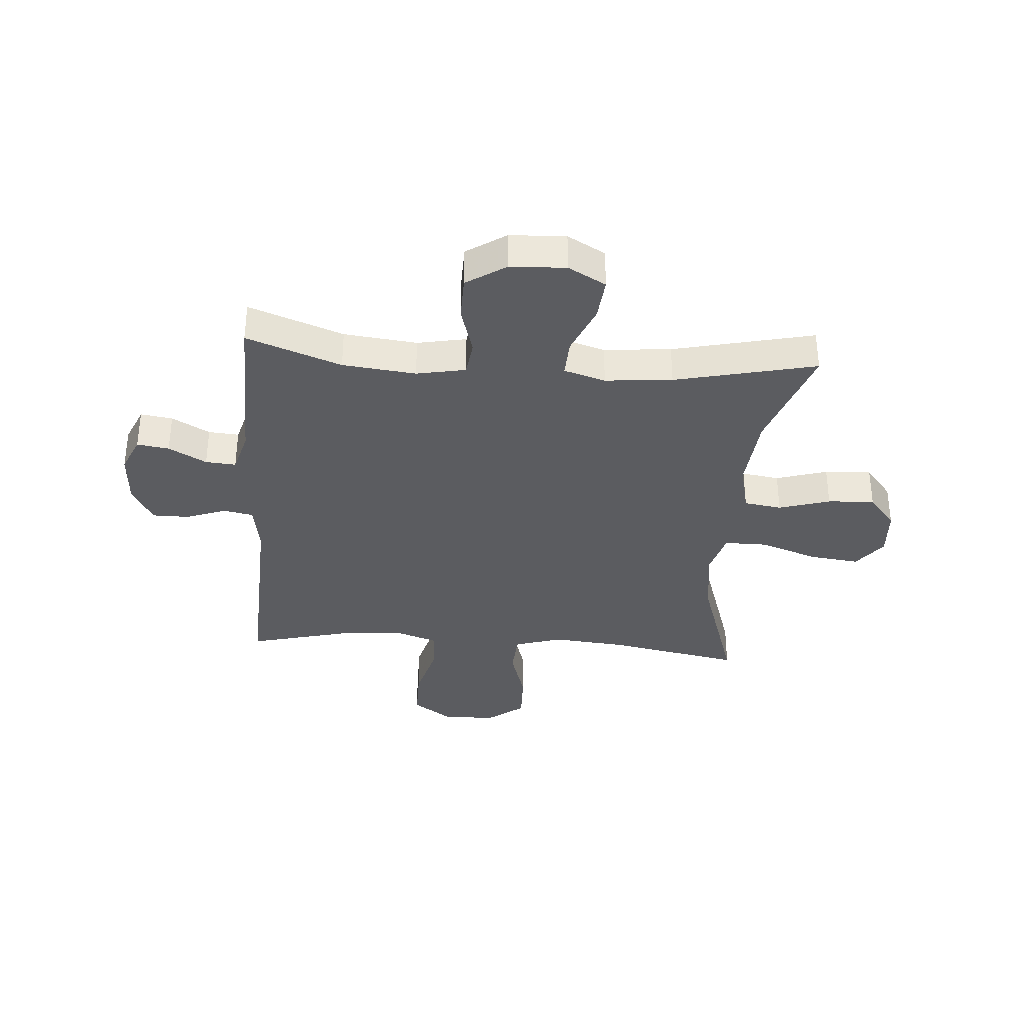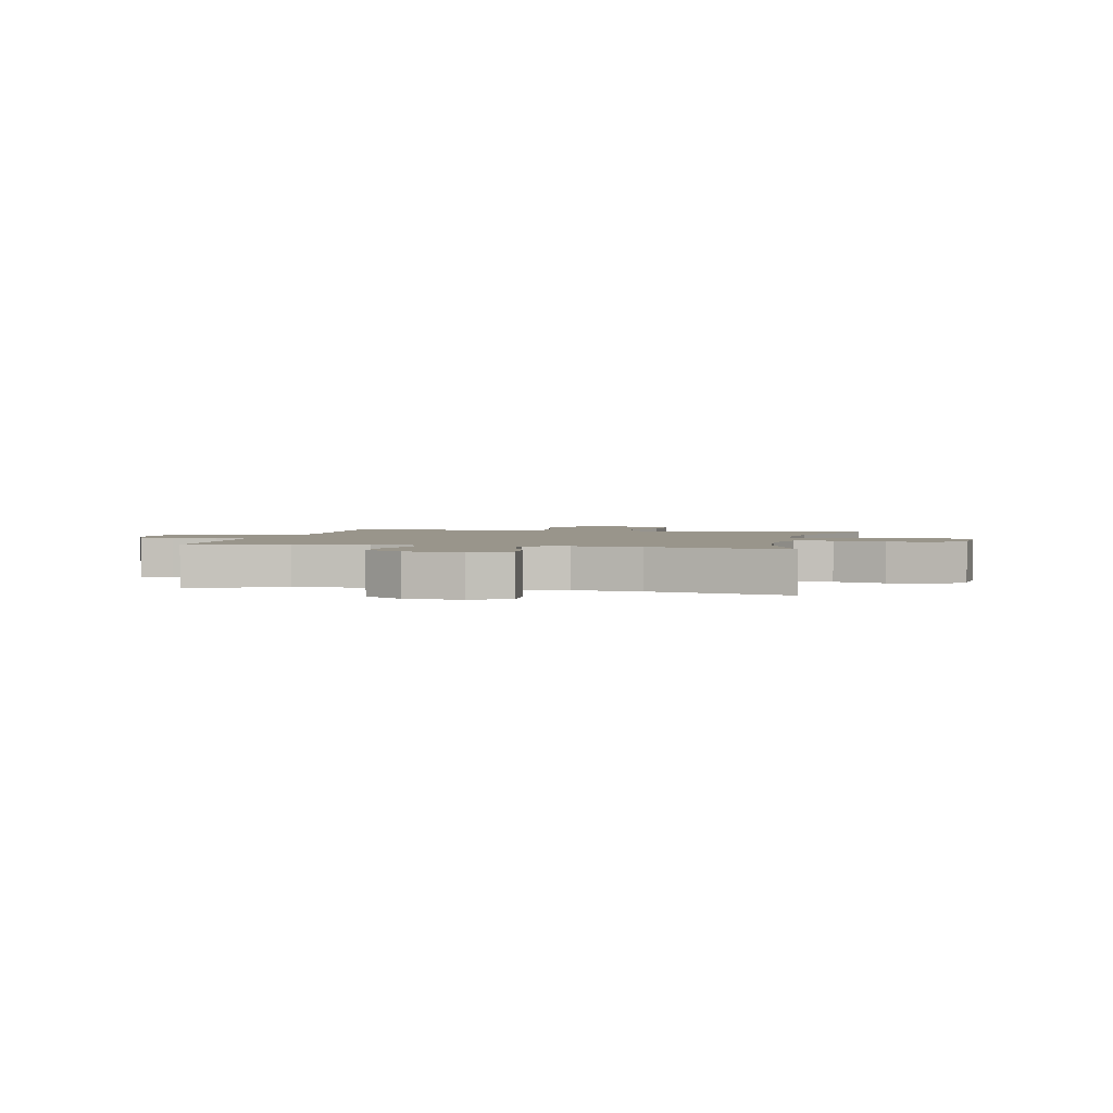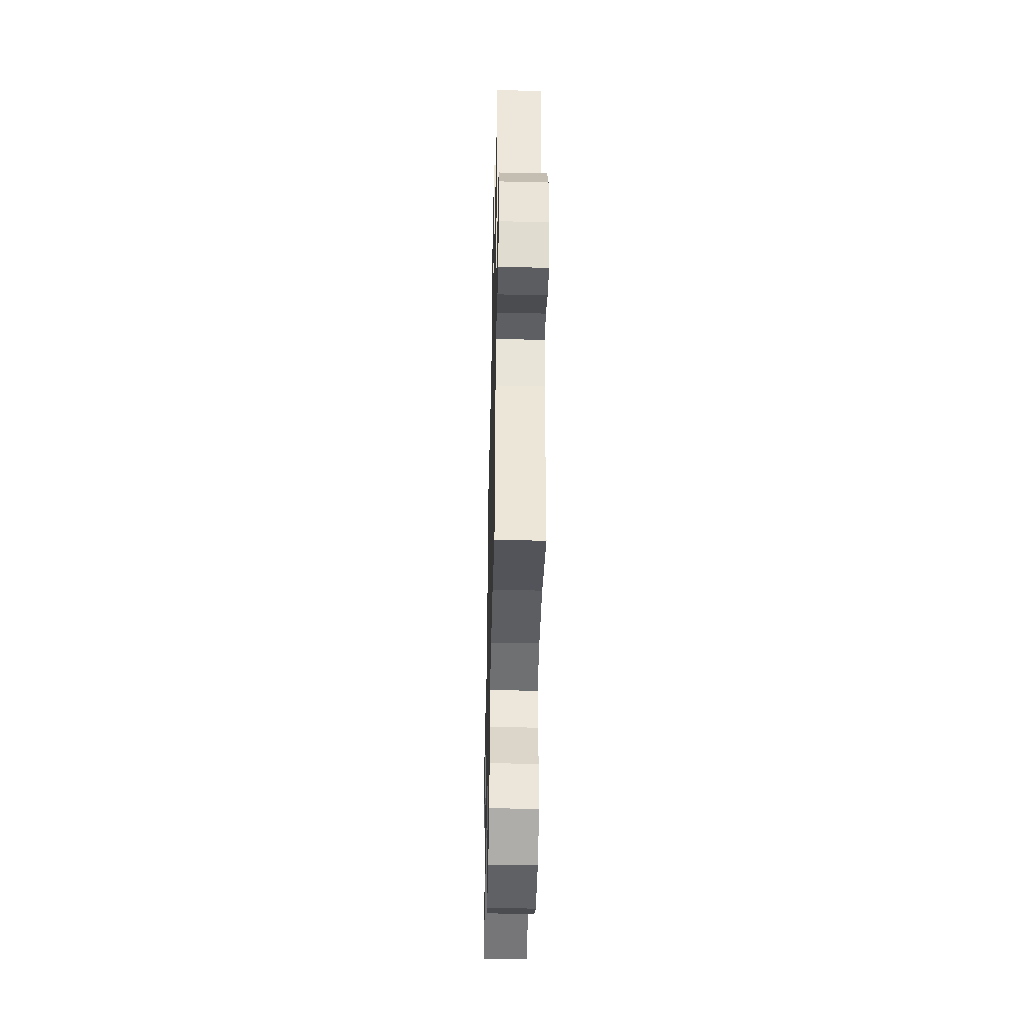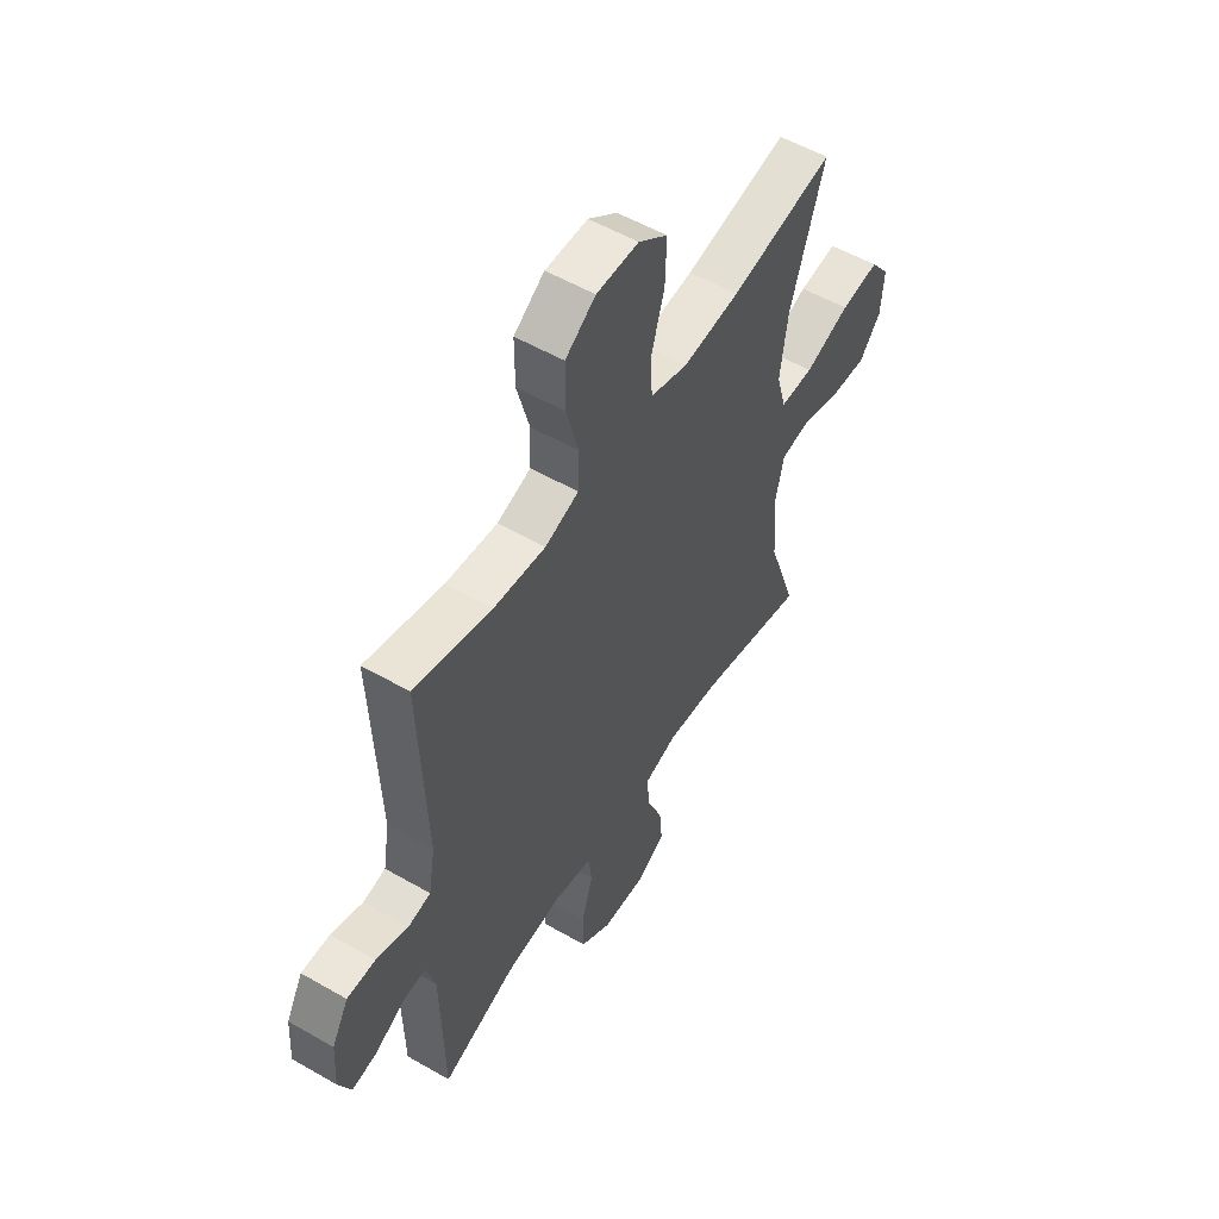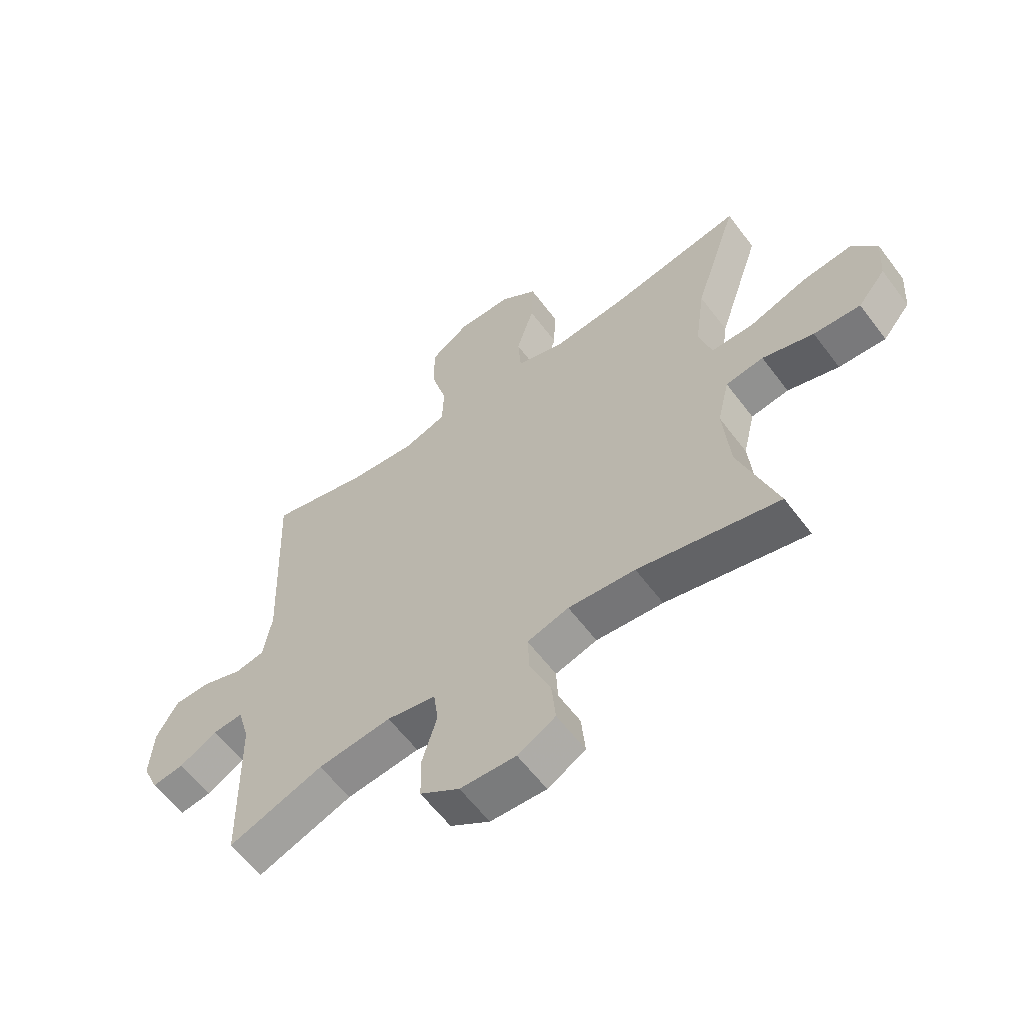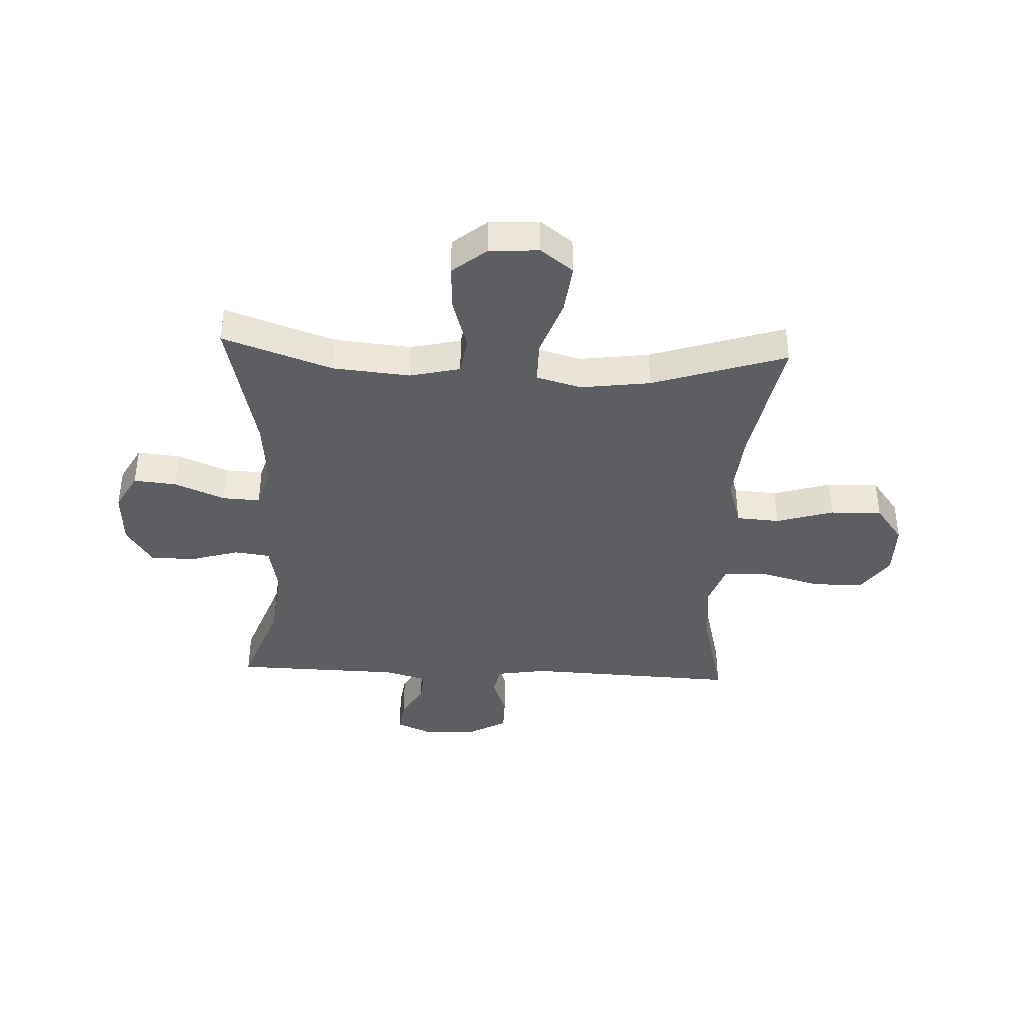
<metadata>
{"format":"obj","ext":"obj","renderer":"f3d","projection":"perspective","resolution":1024,"background":"white","views":[{"elev":-35.0,"azim":175.6,"up":"+Y"},{"elev":2.2,"azim":-167.2,"up":"+Y"},{"elev":-43.8,"azim":88.7,"up":"+Z"},{"elev":54.6,"azim":121.3,"up":"+Z"},{"elev":-60.3,"azim":-143.2,"up":"+Z"},{"elev":-39.2,"azim":-92.8,"up":"+Y"}]}
</metadata>
<code>
v -0.5 0.07 0.5
v -0.263 0.07 0.456
v -0.133 0.07 0.444
v -0.048 0.07 0.47
v -0.043 0.07 0.547
v -0.074 0.07 0.649
v -0.077 0.07 0.74
v -0.011 0.07 0.79
v 0.085 0.07 0.791
v 0.154 0.07 0.743
v 0.154 0.07 0.651
v 0.126 0.07 0.547
v 0.129 0.07 0.469
v 0.206 0.07 0.443
v 0.324 0.07 0.455
v 0.5 0.07 0.5
v 0.485 0.07 0.122
v 0.5 0.07 0.033
v 0.552 0.07 0.023
v 0.624 0.07 0.049
v 0.689 0.07 0.049
v 0.727 0.07 -0.019
v 0.733 0.07 -0.114
v 0.705 0.07 -0.178
v 0.648 0.07 -0.17
v 0.581 0.07 -0.133
v 0.527 0.07 -0.129
v 0.506 0.07 -0.204
v 0.5 0.07 -0.5
v 0.332 0.07 -0.439
v 0.202 0.07 -0.425
v 0.115 0.07 -0.442
v 0.107 0.07 -0.505
v 0.133 0.07 -0.592
v 0.132 0.07 -0.671
v 0.062 0.07 -0.717
v -0.037 0.07 -0.722
v -0.104 0.07 -0.685
v -0.097 0.07 -0.609
v -0.06 0.07 -0.52
v -0.057 0.07 -0.453
v -0.131 0.07 -0.431
v -0.25 0.07 -0.442
v -0.5 0.07 -0.5
v -0.433 0.07 -0.305
v -0.421 0.07 -0.169
v -0.442 0.07 -0.079
v -0.509 0.07 -0.069
v -0.6 0.07 -0.097
v -0.683 0.07 -0.102
v -0.732 0.07 -0.042
v -0.738 0.07 0.046
v -0.694 0.07 0.104
v -0.606 0.07 0.094
v -0.503 0.07 0.058
v -0.427 0.07 0.058
v -0.405 0.07 0.138
v -0.422 0.07 0.262
v -0.5 0 0.5
v -0.263 0 0.456
v -0.133 0 0.444
v -0.048 0 0.47
v -0.043 0 0.547
v -0.074 0 0.649
v -0.077 0 0.74
v -0.011 0 0.79
v 0.085 0 0.791
v 0.154 0 0.743
v 0.154 0 0.651
v 0.126 0 0.547
v 0.129 0 0.469
v 0.206 0 0.443
v 0.324 0 0.455
v 0.5 0 0.5
v 0.485 0 0.122
v 0.5 0 0.033
v 0.552 0 0.023
v 0.624 0 0.049
v 0.689 0 0.049
v 0.727 0 -0.019
v 0.733 0 -0.114
v 0.705 0 -0.178
v 0.648 0 -0.17
v 0.581 0 -0.133
v 0.527 0 -0.129
v 0.506 0 -0.204
v 0.5 0 -0.5
v 0.332 0 -0.439
v 0.202 0 -0.425
v 0.115 0 -0.442
v 0.107 0 -0.505
v 0.133 0 -0.592
v 0.132 0 -0.671
v 0.062 0 -0.717
v -0.037 0 -0.722
v -0.104 0 -0.685
v -0.097 0 -0.609
v -0.06 0 -0.52
v -0.057 0 -0.453
v -0.131 0 -0.431
v -0.25 0 -0.442
v -0.5 0 -0.5
v -0.433 0 -0.305
v -0.421 0 -0.169
v -0.442 0 -0.079
v -0.509 0 -0.069
v -0.6 0 -0.097
v -0.683 0 -0.102
v -0.732 0 -0.042
v -0.738 0 0.046
v -0.694 0 0.104
v -0.606 0 0.094
v -0.503 0 0.058
v -0.427 0 0.058
v -0.405 0 0.138
v -0.422 0 0.262
f 52 53 54 55
f 52 55 56
f 51 52 56
f 48 49 50 51
f 48 51 56
f 47 48 56
f 46 47 56 57
f 43 44 45
f 42 43 45 46
f 41 42 46 57
f 37 38 39 40
f 37 40 41
f 36 37 41
f 33 34 35 36
f 32 33 36 41
f 31 32 41 57
f 28 29 30
f 27 28 30 31
f 23 24 25 26
f 23 26 27
f 22 23 27
f 19 20 21 22
f 18 19 22 27
f 17 18 27 31
f 15 16 17 31
f 9 10 11 12
f 9 12 13
f 8 9 13
f 5 6 7 8
f 4 5 8 13
f 3 4 13 14
f 58 1 2
f 58 2 3
f 57 58 3 14
f 14 15 31 57
f 113 112 111 110
f 114 113 110
f 114 110 109
f 109 108 107 106
f 114 109 106
f 114 106 105
f 115 114 105 104
f 103 102 101
f 104 103 101 100
f 115 104 100 99
f 98 97 96 95
f 99 98 95
f 99 95 94
f 94 93 92 91
f 99 94 91 90
f 115 99 90 89
f 88 87 86
f 89 88 86 85
f 84 83 82 81
f 85 84 81
f 85 81 80
f 80 79 78 77
f 85 80 77 76
f 89 85 76 75
f 89 75 74 73
f 70 69 68 67
f 71 70 67
f 71 67 66
f 66 65 64 63
f 71 66 63 62
f 72 71 62 61
f 60 59 116
f 61 60 116
f 72 61 116 115
f 115 89 73 72
f 1 59 60 2
f 2 60 61 3
f 3 61 62 4
f 4 62 63 5
f 5 63 64 6
f 6 64 65 7
f 7 65 66 8
f 8 66 67 9
f 9 67 68 10
f 10 68 69 11
f 11 69 70 12
f 12 70 71 13
f 13 71 72 14
f 14 72 73 15
f 15 73 74 16
f 16 74 75 17
f 17 75 76 18
f 18 76 77 19
f 19 77 78 20
f 20 78 79 21
f 21 79 80 22
f 22 80 81 23
f 23 81 82 24
f 24 82 83 25
f 25 83 84 26
f 26 84 85 27
f 27 85 86 28
f 28 86 87 29
f 29 87 88 30
f 30 88 89 31
f 31 89 90 32
f 32 90 91 33
f 33 91 92 34
f 34 92 93 35
f 35 93 94 36
f 36 94 95 37
f 37 95 96 38
f 38 96 97 39
f 39 97 98 40
f 40 98 99 41
f 41 99 100 42
f 42 100 101 43
f 43 101 102 44
f 44 102 103 45
f 45 103 104 46
f 46 104 105 47
f 47 105 106 48
f 48 106 107 49
f 49 107 108 50
f 50 108 109 51
f 51 109 110 52
f 52 110 111 53
f 53 111 112 54
f 54 112 113 55
f 55 113 114 56
f 56 114 115 57
f 57 115 116 58
f 58 116 59 1

</code>
